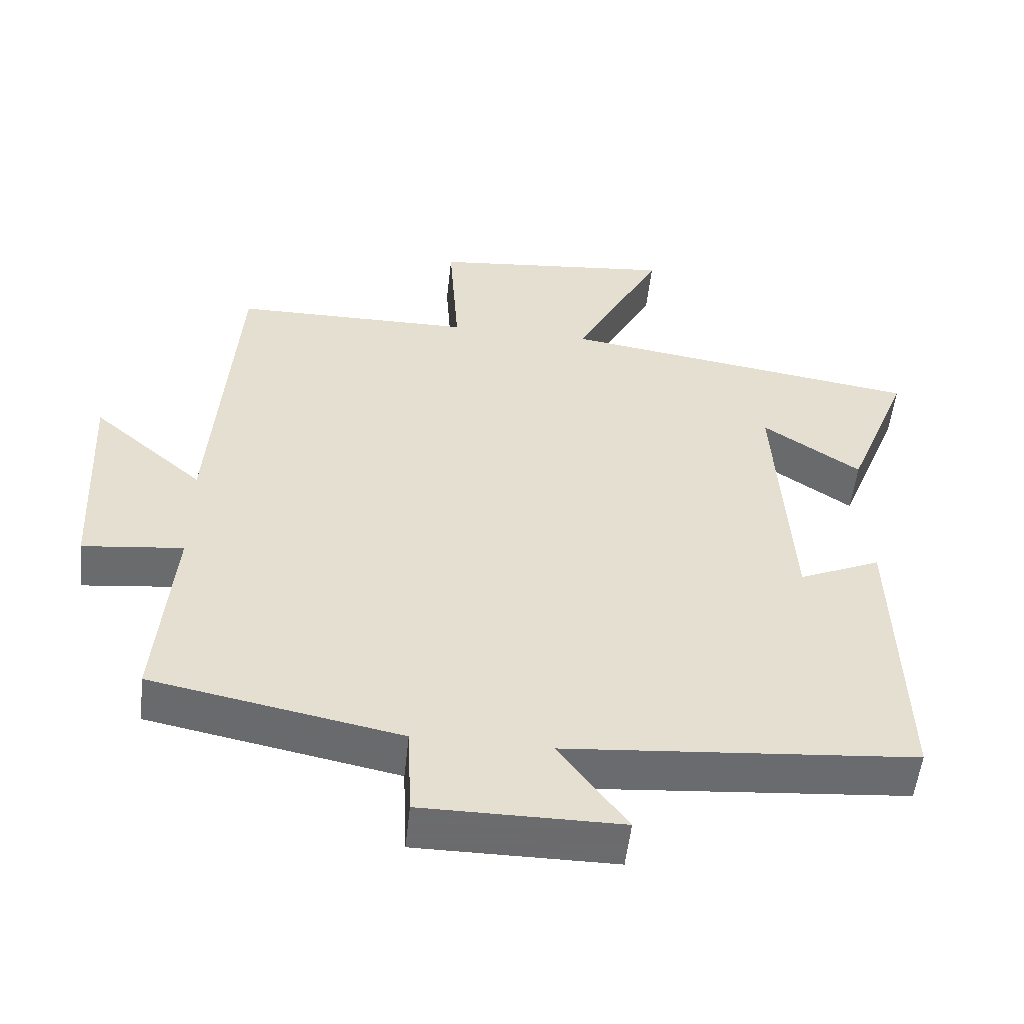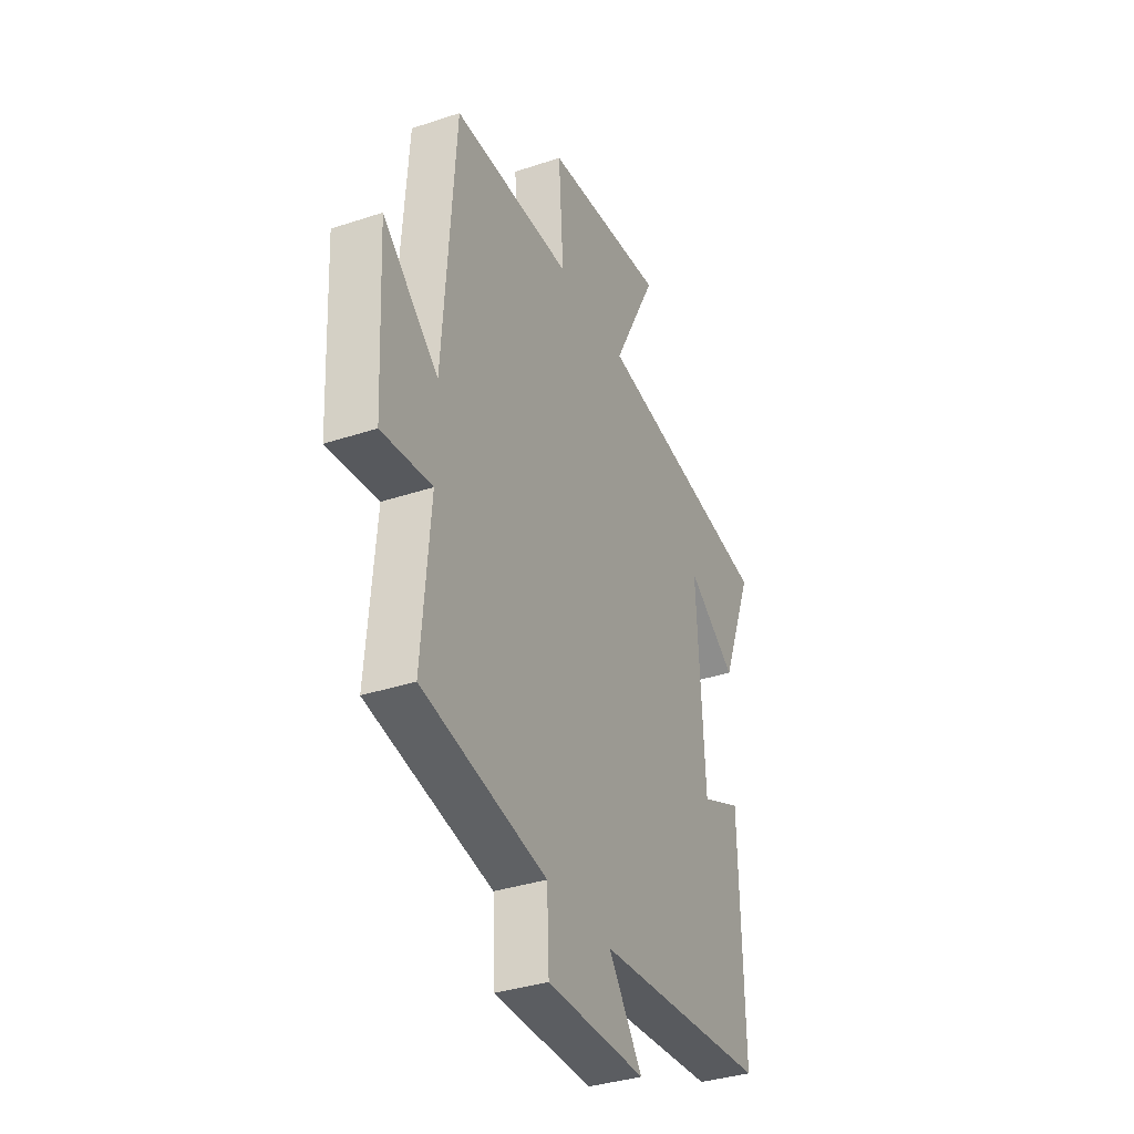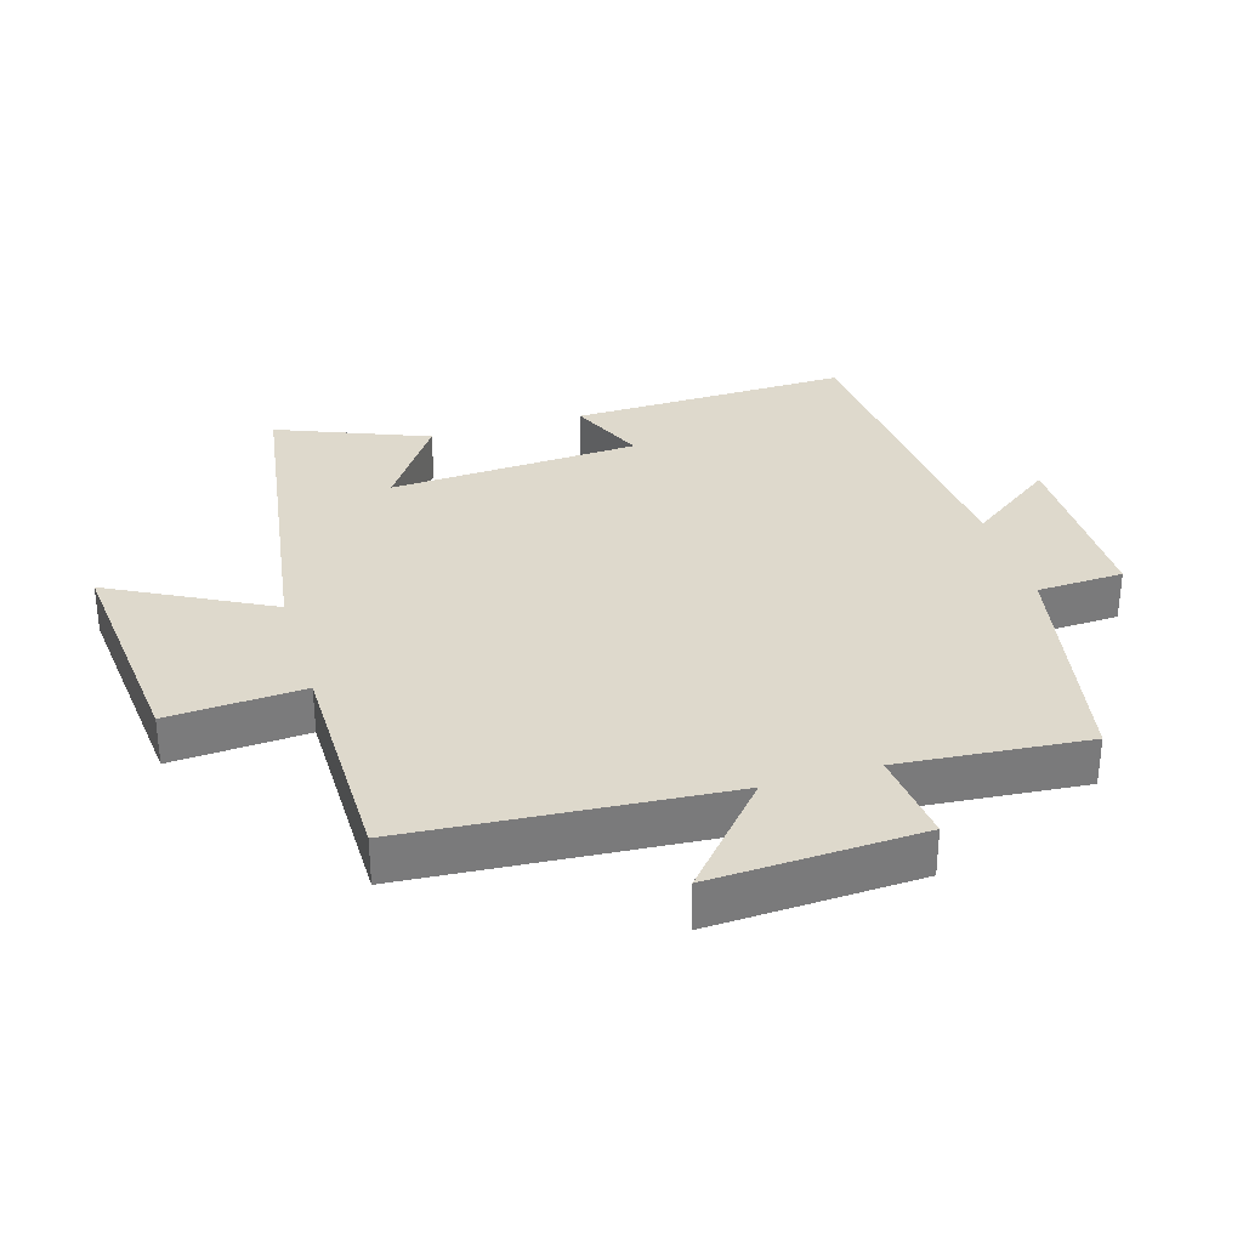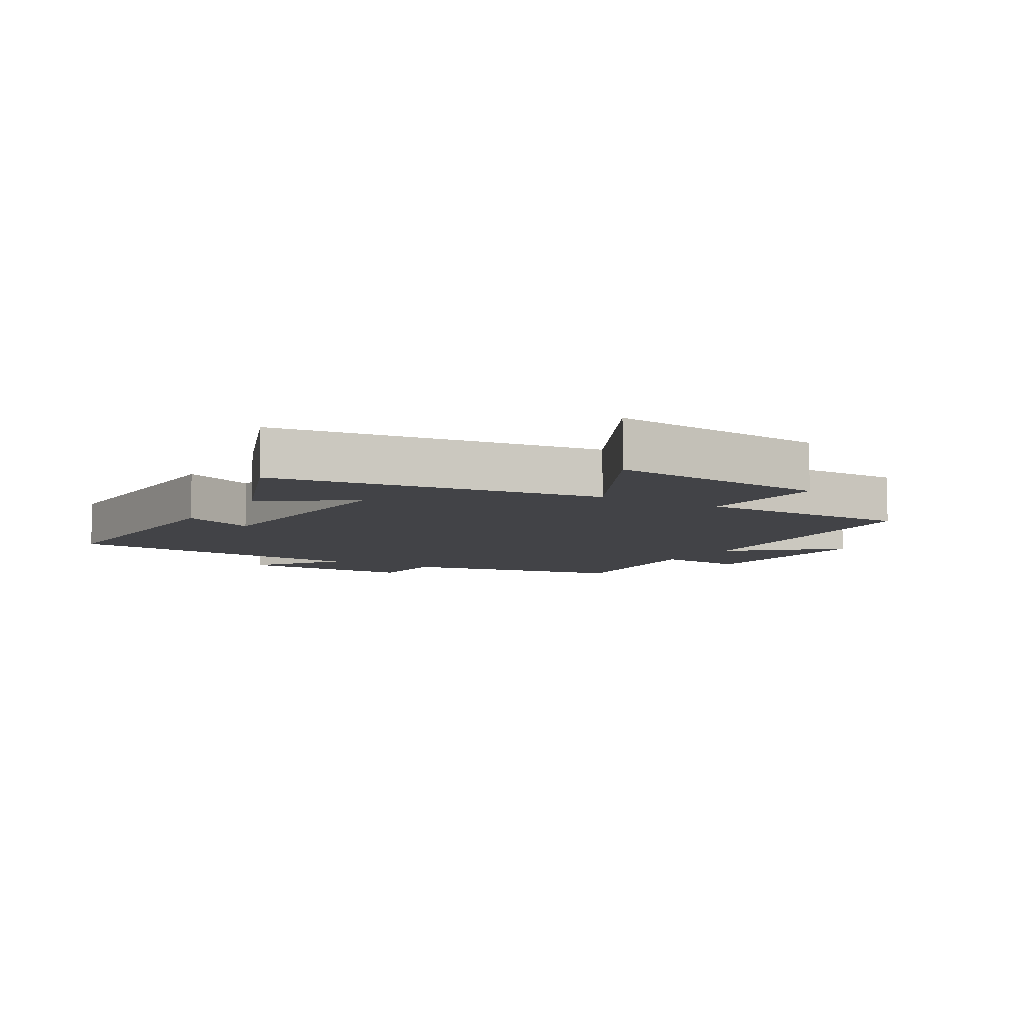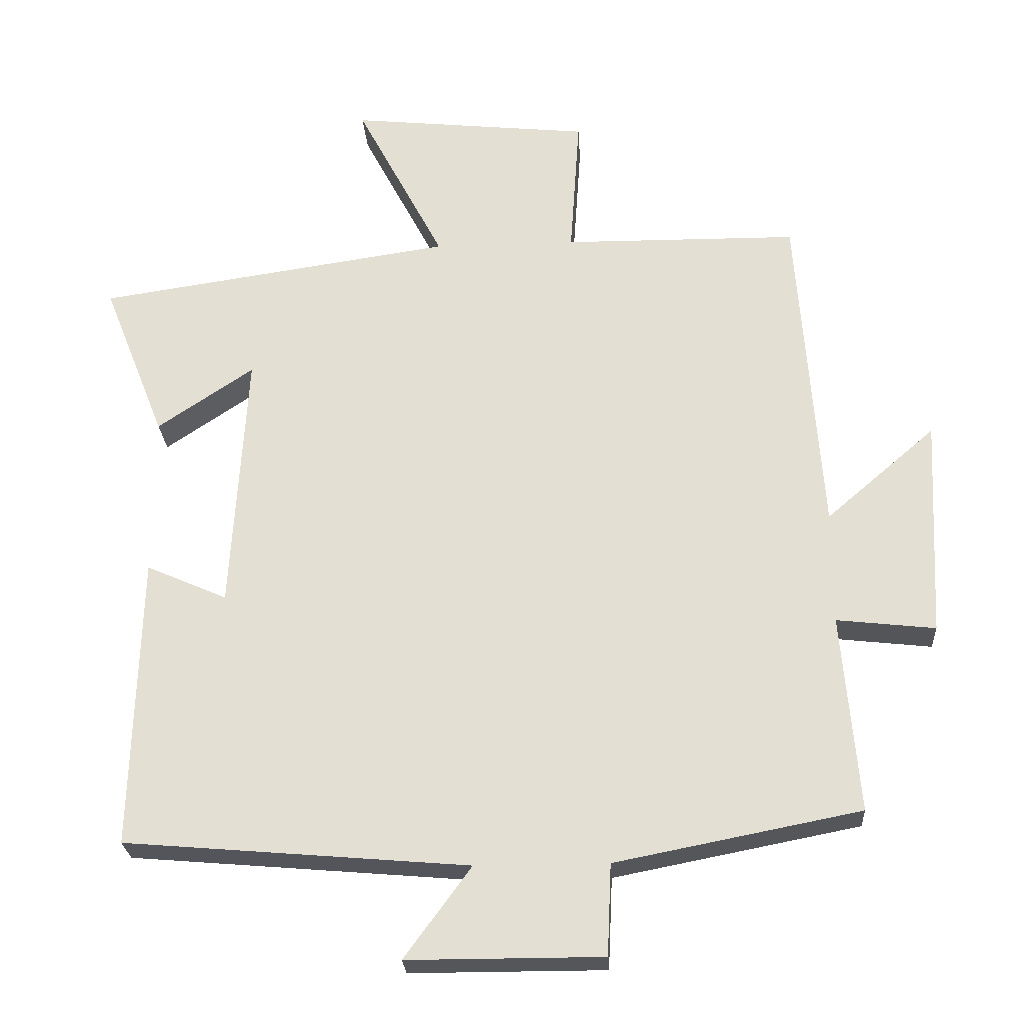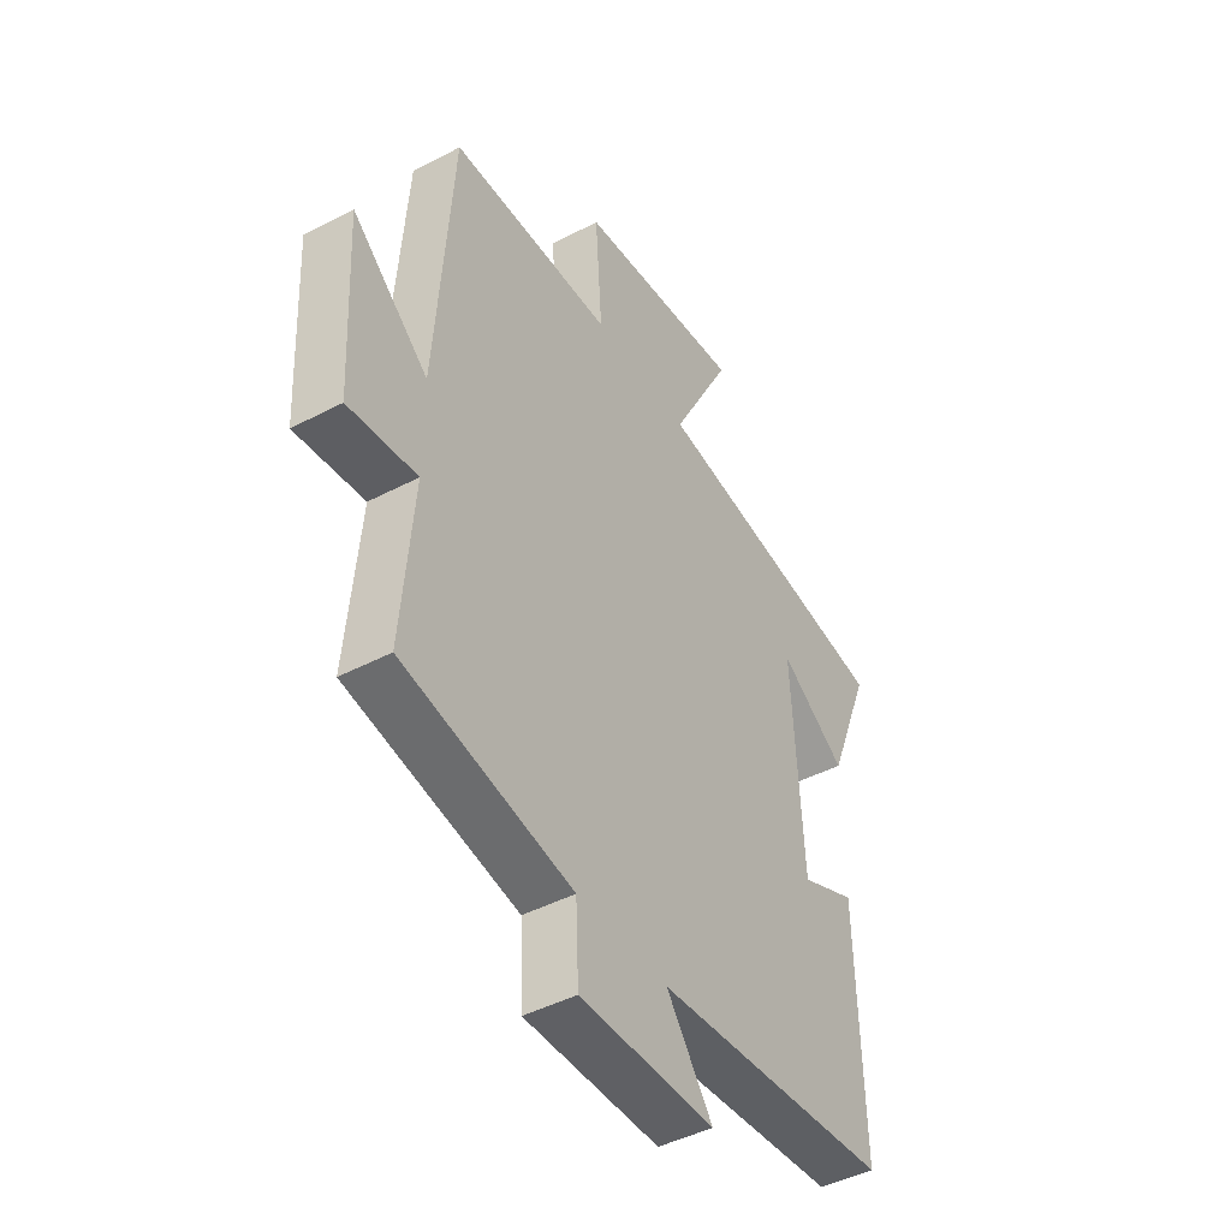
<metadata>
{"format":"obj","ext":"obj","renderer":"f3d","projection":"perspective","resolution":1024,"background":"white","views":[{"elev":-53.5,"azim":173.7,"up":"+Z"},{"elev":-35.6,"azim":113.7,"up":"+Z"},{"elev":32.2,"azim":73.5,"up":"+Y"},{"elev":-7.4,"azim":-30.9,"up":"+Y"},{"elev":-25.4,"azim":3.4,"up":"+Z"},{"elev":-44.8,"azim":121.4,"up":"+Z"}]}
</metadata>
<code>
v 0.524 0.07 -0.431
v 0.172 0.07 -0.5
v 0.166 0.07 -0.631
v -0.114 0.07 -0.631
v -0.018 0.07 -0.5
v -0.511 0.07 -0.458
v -0.5 0.07 -0.037
v -0.384 0.07 -0.088
v -0.362 0.07 0.29
v -0.5 0.07 0.197
v -0.59 0.07 0.424
v -0.078 0.07 0.5
v -0.204 0.07 0.741
v 0.142 0.07 0.705
v 0.128 0.07 0.5
v 0.466 0.07 0.497
v 0.5 0.07 0.018
v 0.658 0.07 0.154
v 0.642 0.07 -0.162
v 0.5 0.07 -0.146
v 0.524 0 -0.431
v 0.172 0 -0.5
v 0.166 0 -0.631
v -0.114 0 -0.631
v -0.018 0 -0.5
v -0.511 0 -0.458
v -0.5 0 -0.037
v -0.384 0 -0.088
v -0.362 0 0.29
v -0.5 0 0.197
v -0.59 0 0.424
v -0.078 0 0.5
v -0.204 0 0.741
v 0.142 0 0.705
v 0.128 0 0.5
v 0.466 0 0.497
v 0.5 0 0.018
v 0.658 0 0.154
v 0.642 0 -0.162
v 0.5 0 -0.146
f 17 18 19 20
f 15 16 17 20
f 15 20 1 2
f 12 13 14 15
f 9 10 11 12
f 15 2 3
f 12 15 3
f 9 12 3
f 8 9 3
f 5 6 7 8
f 3 4 5
f 3 5 8
f 40 39 38 37
f 40 37 36 35
f 22 21 40 35
f 35 34 33 32
f 32 31 30 29
f 23 22 35
f 23 35 32
f 23 32 29
f 23 29 28
f 28 27 26 25
f 25 24 23
f 28 25 23
f 1 21 22 2
f 2 22 23 3
f 3 23 24 4
f 4 24 25 5
f 5 25 26 6
f 6 26 27 7
f 7 27 28 8
f 8 28 29 9
f 9 29 30 10
f 10 30 31 11
f 11 31 32 12
f 12 32 33 13
f 13 33 34 14
f 14 34 35 15
f 15 35 36 16
f 16 36 37 17
f 17 37 38 18
f 18 38 39 19
f 19 39 40 20
f 20 40 21 1

</code>
